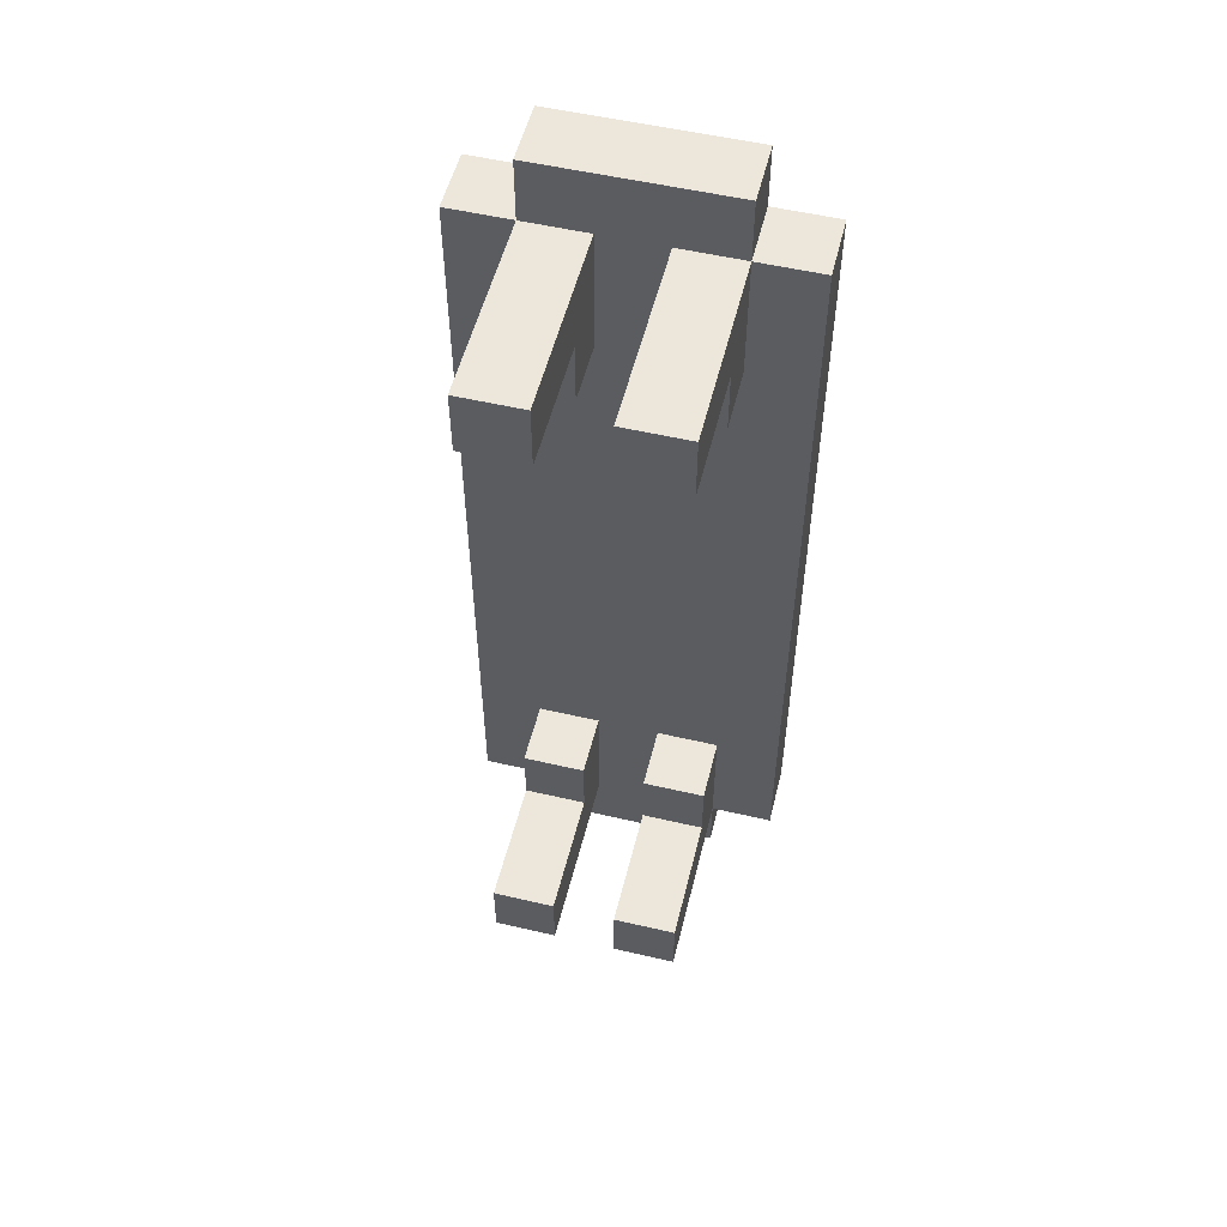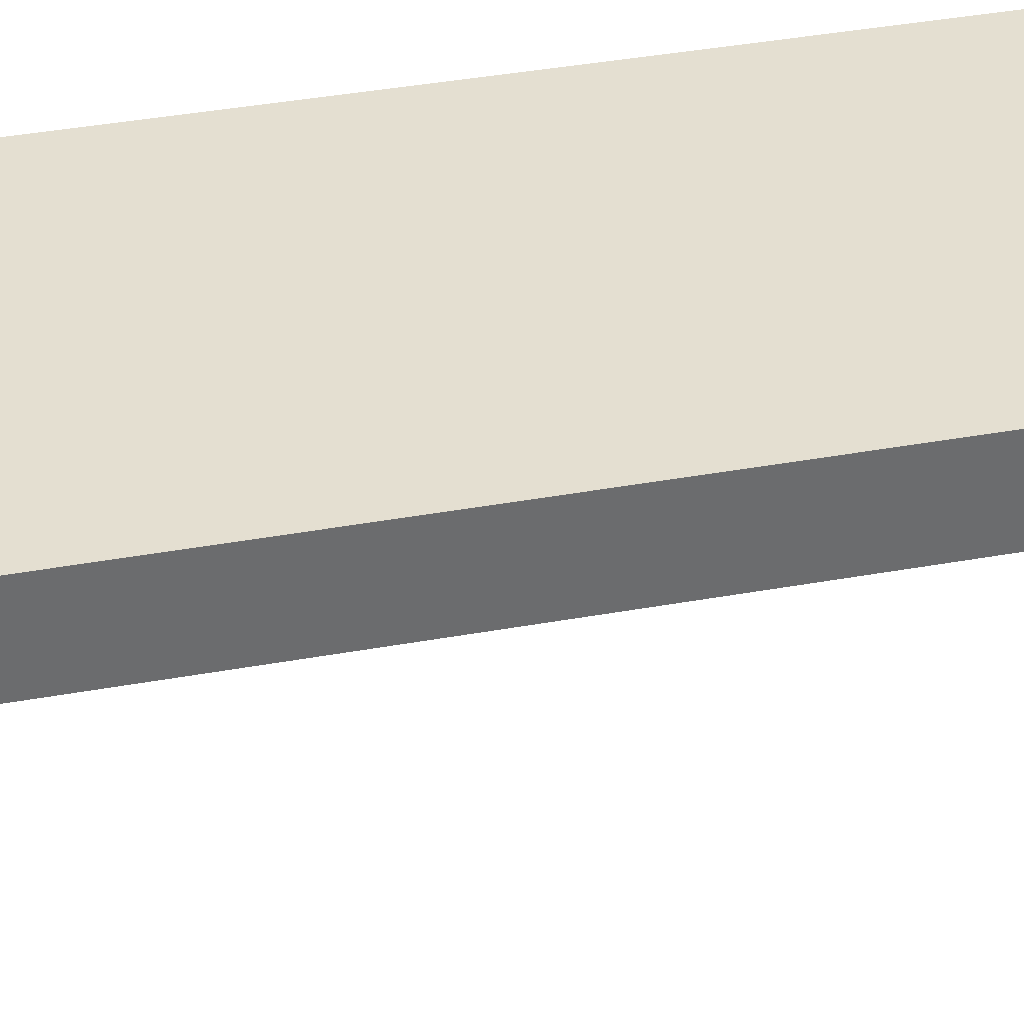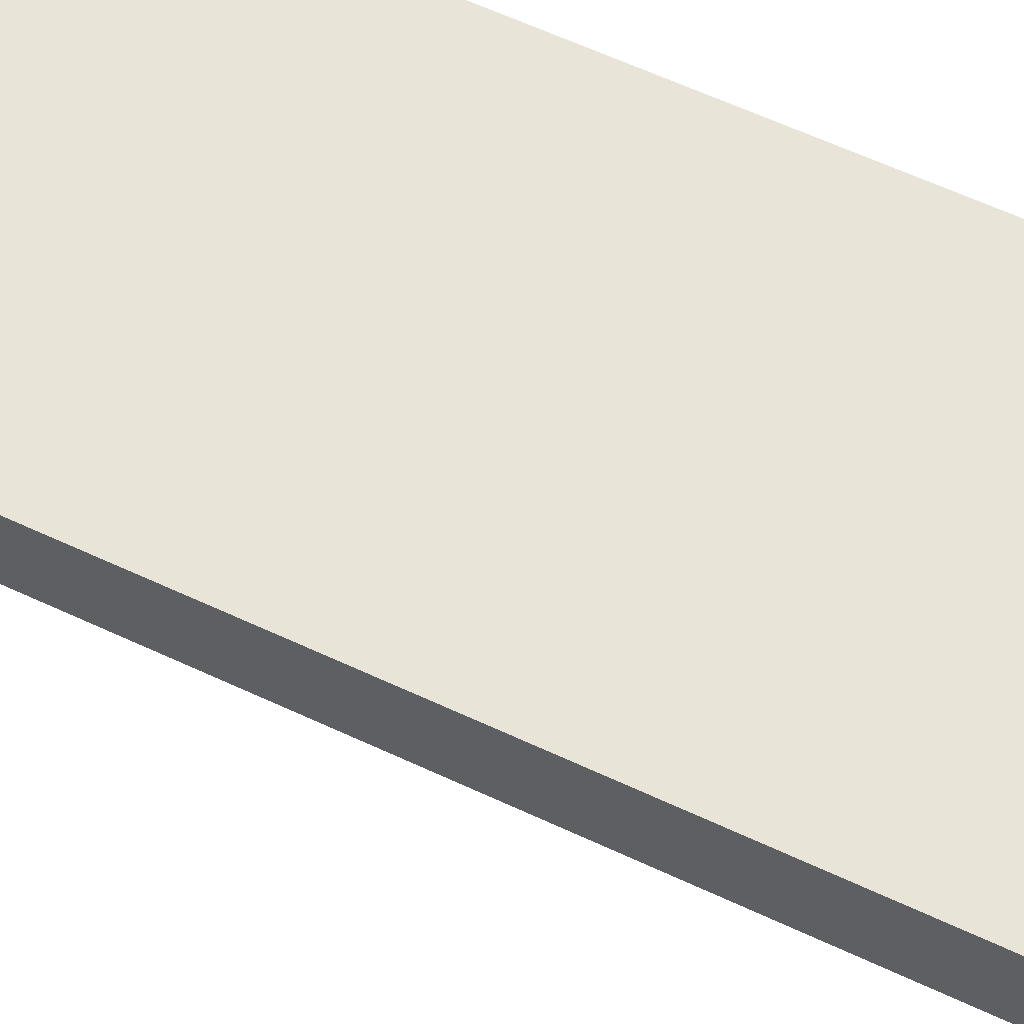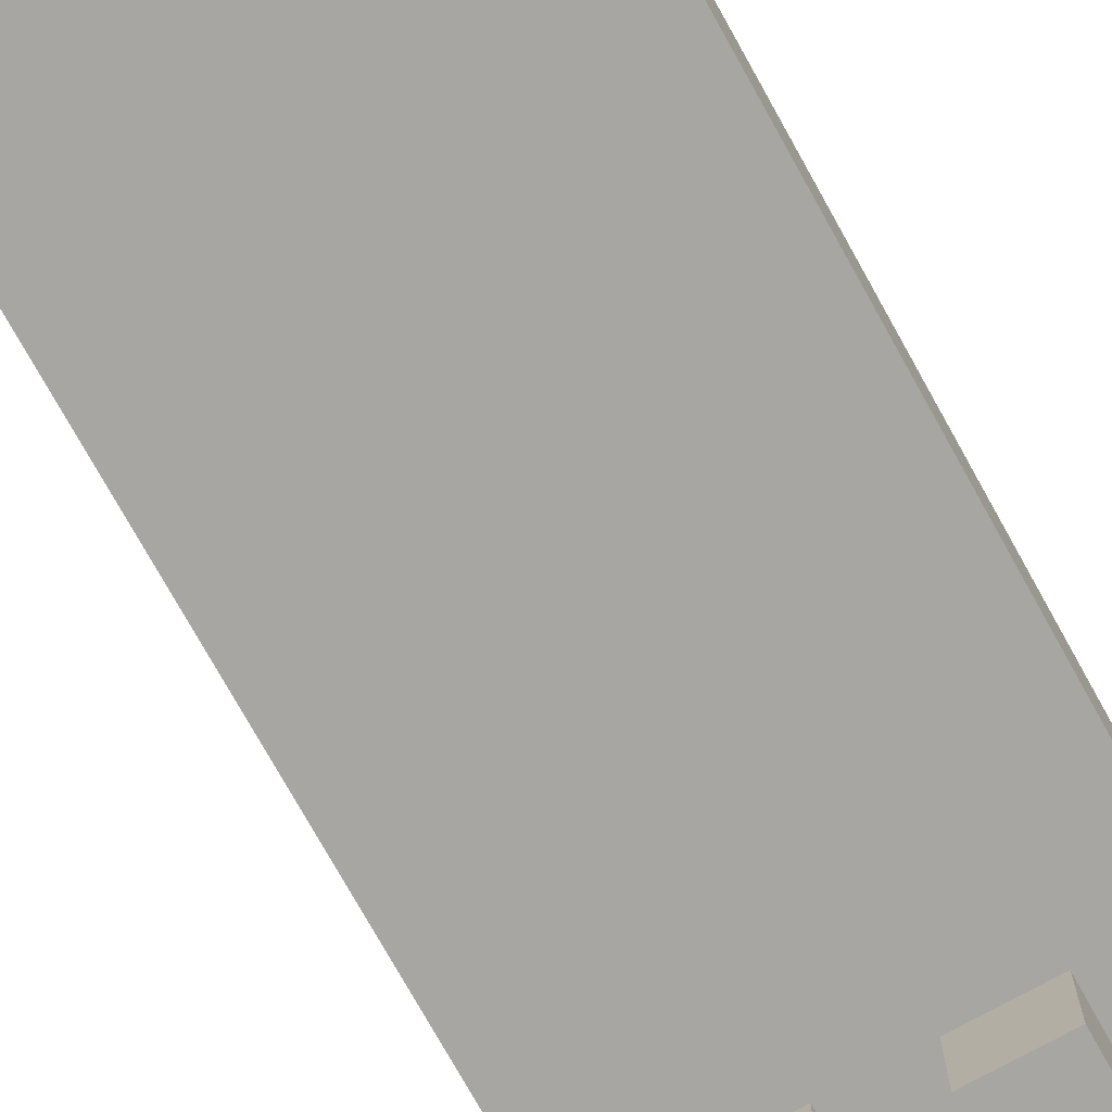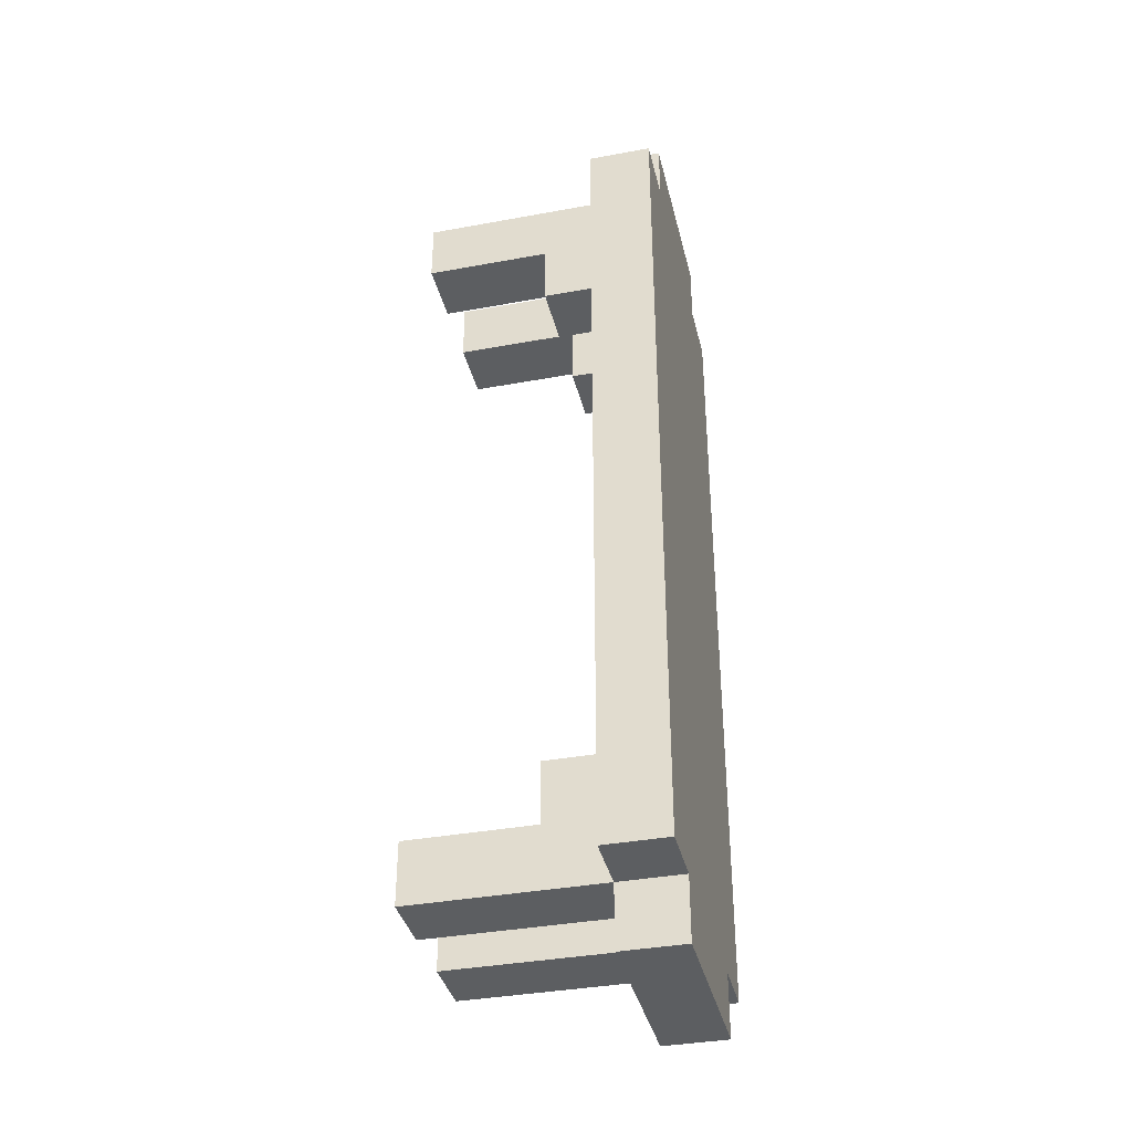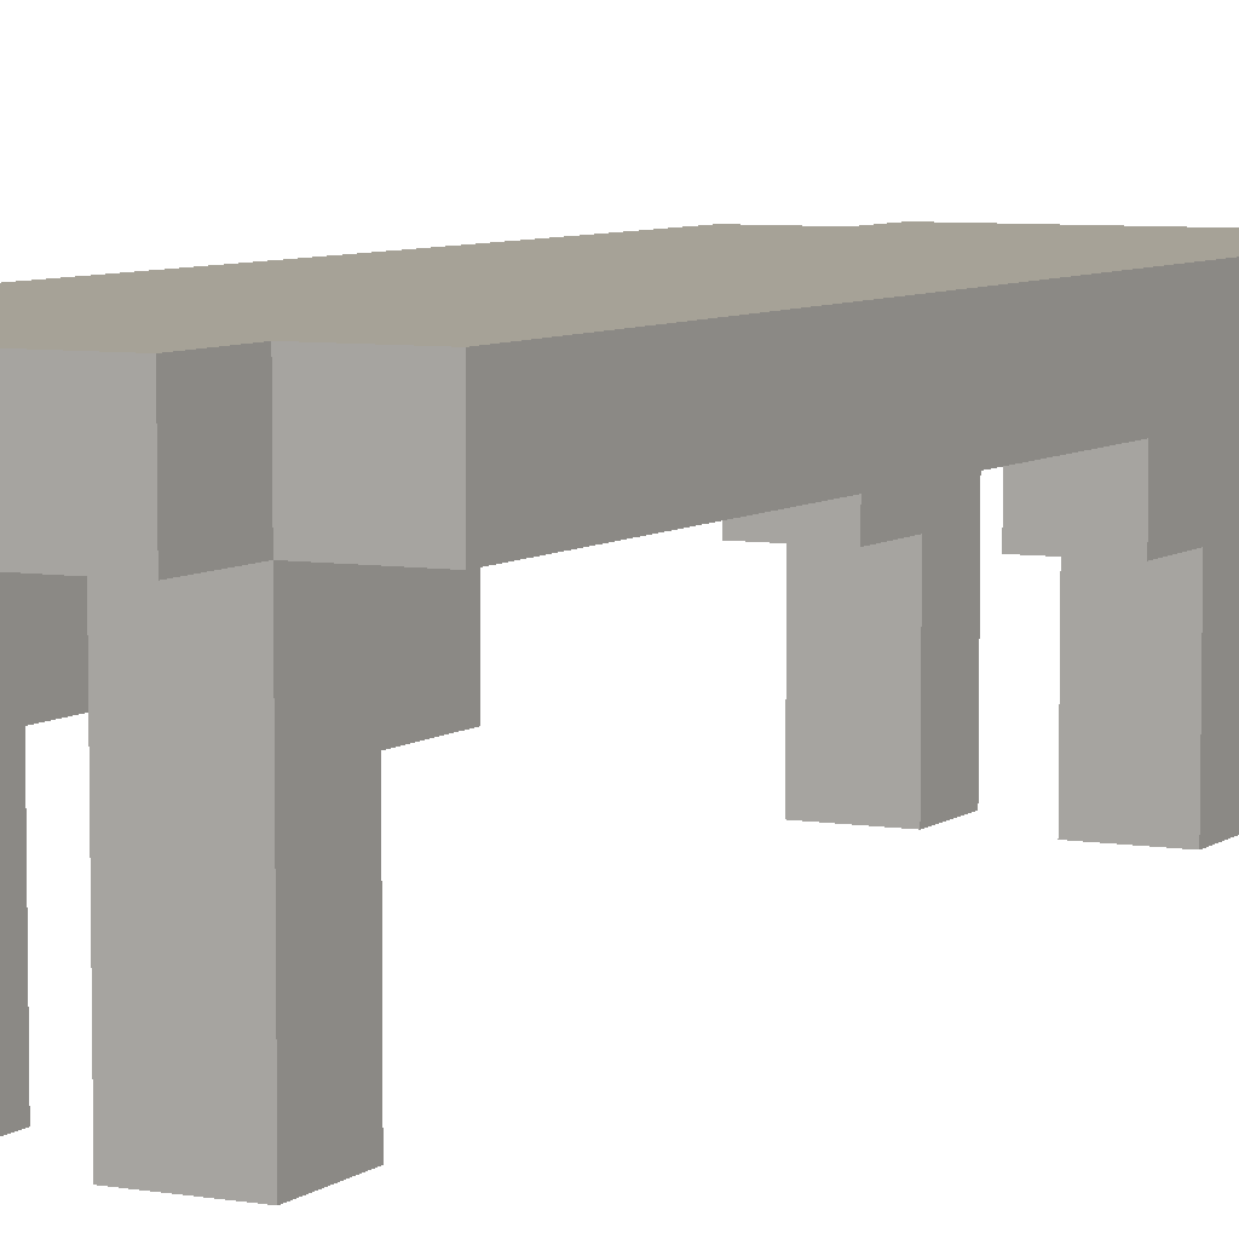
<metadata>
{"format":"obj","ext":"obj","renderer":"f3d","projection":"perspective","resolution":1024,"background":"white","views":[{"elev":53.9,"azim":13.9,"up":"+Z"},{"elev":36.8,"azim":-103.5,"up":"+Y"},{"elev":60.0,"azim":-64.2,"up":"+Y"},{"elev":-74.1,"azim":-151.0,"up":"+Y"},{"elev":-37.3,"azim":103.3,"up":"+Z"},{"elev":6.4,"azim":26.7,"up":"+Y"}]}
</metadata>
<code>
o
v -0.25 0.1 0.65
v -0.25 0.1 -0.65
v -0.25 0.2 0.65
v -0.25 0.2 -0.65
v -0.15 -0.2 0.65
v -0.15 -0.2 0.55
v -0.15 -0.2 -0.55
v -0.15 -0.2 -0.65
v -0.15 0 0.55
v -0.15 0 0.45
v -0.15 0 -0.45
v -0.15 0 -0.55
v -0.15 0.1 0.75
v -0.15 0.1 0.65
v -0.15 0.1 0.45
v -0.15 0.1 -0.45
v -0.15 0.1 -0.65
v -0.15 0.1 -0.75
v -0.15 0.2 0.75
v -0.15 0.2 0.65
v -0.15 0.2 -0.65
v -0.15 0.2 -0.75
v 0.05 -0.2 0.65
v 0.05 -0.2 0.55
v 0.05 -0.2 -0.55
v 0.05 -0.2 -0.65
v 0.05 0 0.55
v 0.05 0 0.45
v 0.05 0 -0.45
v 0.05 0 -0.55
v 0.05 0.1 0.65
v 0.05 0.1 0.45
v 0.05 0.1 -0.45
v 0.05 0.1 -0.65
v -0.05 -0.2 0.65
v -0.05 -0.2 0.55
v -0.05 -0.2 -0.55
v -0.05 -0.2 -0.65
v -0.05 0 0.55
v -0.05 0 0.45
v -0.05 0 -0.45
v -0.05 0 -0.55
v -0.05 0.1 0.65
v -0.05 0.1 0.45
v -0.05 0.1 -0.45
v -0.05 0.1 -0.65
v 0.15 -0.2 0.65
v 0.15 -0.2 0.55
v 0.15 -0.2 -0.55
v 0.15 -0.2 -0.65
v 0.15 0 0.55
v 0.15 0 0.45
v 0.15 0 -0.45
v 0.15 0 -0.55
v 0.15 0.1 0.75
v 0.15 0.1 0.65
v 0.15 0.1 0.45
v 0.15 0.1 -0.45
v 0.15 0.1 -0.65
v 0.15 0.1 -0.75
v 0.15 0.2 0.75
v 0.15 0.2 0.65
v 0.15 0.2 -0.65
v 0.15 0.2 -0.75
v 0.25 0.1 0.65
v 0.25 0.1 -0.65
v 0.25 0.2 0.65
v 0.25 0.2 -0.65
v -0.15 0.1 0.75
v -0.15 0.2 0.75
v 0.15 0.1 0.75
v 0.15 0.2 0.75
v -0.25 0.1 0.65
v -0.25 0.2 0.65
v -0.15 -0.2 0.65
v -0.15 0.1 0.65
v -0.15 0.2 0.65
v -0.05 -0.2 0.65
v -0.05 0.1 0.65
v 0.05 -0.2 0.65
v 0.05 0.1 0.65
v 0.15 -0.2 0.65
v 0.15 0.1 0.65
v 0.15 0.2 0.65
v 0.25 0.1 0.65
v 0.25 0.2 0.65
v -0.15 0 -0.45
v -0.15 0.1 -0.45
v -0.05 0 -0.45
v -0.05 0.1 -0.45
v 0.05 0 -0.45
v 0.05 0.1 -0.45
v 0.15 0 -0.45
v 0.15 0.1 -0.45
v -0.15 -0.2 -0.55
v -0.15 0 -0.55
v -0.05 -0.2 -0.55
v -0.05 0 -0.55
v 0.05 -0.2 -0.55
v 0.05 0 -0.55
v 0.15 -0.2 -0.55
v 0.15 0 -0.55
v -0.15 -0.2 0.55
v -0.15 0 0.55
v -0.05 -0.2 0.55
v -0.05 0 0.55
v 0.05 -0.2 0.55
v 0.05 0 0.55
v 0.15 -0.2 0.55
v 0.15 0 0.55
v -0.15 0 0.45
v -0.15 0.1 0.45
v -0.05 0 0.45
v -0.05 0.1 0.45
v 0.05 0 0.45
v 0.05 0.1 0.45
v 0.15 0 0.45
v 0.15 0.1 0.45
v -0.25 0.1 -0.65
v -0.25 0.2 -0.65
v -0.15 -0.2 -0.65
v -0.15 0.1 -0.65
v -0.15 0.2 -0.65
v -0.05 -0.2 -0.65
v -0.05 0.1 -0.65
v 0.05 -0.2 -0.65
v 0.05 0.1 -0.65
v 0.15 -0.2 -0.65
v 0.15 0.1 -0.65
v 0.15 0.2 -0.65
v 0.25 0.1 -0.65
v 0.25 0.2 -0.65
v -0.15 0.1 -0.75
v -0.15 0.2 -0.75
v 0.15 0.1 -0.75
v 0.15 0.2 -0.75
v -0.15 -0.2 0.65
v -0.05 -0.2 0.65
v 0.05 -0.2 0.65
v 0.15 -0.2 0.65
v -0.15 -0.2 0.55
v -0.05 -0.2 0.55
v 0.05 -0.2 0.55
v 0.15 -0.2 0.55
v -0.15 -0.2 -0.55
v -0.05 -0.2 -0.55
v 0.05 -0.2 -0.55
v 0.15 -0.2 -0.55
v -0.15 -0.2 -0.65
v -0.05 -0.2 -0.65
v 0.05 -0.2 -0.65
v 0.15 -0.2 -0.65
v -0.15 0 0.55
v -0.05 0 0.55
v 0.05 0 0.55
v 0.15 0 0.55
v -0.15 0 0.45
v -0.05 0 0.45
v 0.05 0 0.45
v 0.15 0 0.45
v -0.15 0 -0.45
v -0.05 0 -0.45
v 0.05 0 -0.45
v 0.15 0 -0.45
v -0.15 0 -0.55
v -0.05 0 -0.55
v 0.05 0 -0.55
v 0.15 0 -0.55
v -0.15 0.1 0.75
v 0.15 0.1 0.75
v -0.25 0.1 0.65
v -0.15 0.1 0.65
v -0.05 0.1 0.65
v 0.05 0.1 0.65
v 0.15 0.1 0.65
v 0.25 0.1 0.65
v -0.15 0.1 0.45
v -0.05 0.1 0.45
v 0.05 0.1 0.45
v 0.15 0.1 0.45
v -0.15 0.1 -0.45
v -0.05 0.1 -0.45
v 0.05 0.1 -0.45
v 0.15 0.1 -0.45
v -0.25 0.1 -0.65
v -0.15 0.1 -0.65
v -0.05 0.1 -0.65
v 0.05 0.1 -0.65
v 0.15 0.1 -0.65
v 0.25 0.1 -0.65
v -0.15 0.1 -0.75
v 0.15 0.1 -0.75
v -0.15 0.2 0.75
v 0.15 0.2 0.75
v -0.25 0.2 0.65
v -0.15 0.2 0.65
v 0.15 0.2 0.65
v 0.25 0.2 0.65
v -0.25 0.2 -0.65
v -0.15 0.2 -0.65
v 0.15 0.2 -0.65
v 0.25 0.2 -0.65
v -0.15 0.2 -0.75
v 0.15 0.2 -0.75
f 3 2 1
f 4 2 3
f 9 6 5
f 12 8 7
f 14 10 9
f 14 9 5
f 15 10 14
f 16 12 11
f 17 8 12
f 17 12 16
f 19 14 13
f 20 14 19
f 21 18 17
f 22 18 21
f 27 24 23
f 30 26 25
f 31 28 27
f 31 27 23
f 32 28 31
f 33 30 29
f 34 26 30
f 34 30 33
f 35 36 39
f 37 38 42
f 39 40 43
f 35 39 43
f 43 40 44
f 41 42 45
f 42 38 46
f 45 42 46
f 47 48 51
f 49 50 54
f 51 52 56
f 47 51 56
f 56 52 57
f 53 54 58
f 54 50 59
f 58 54 59
f 55 56 61
f 61 56 62
f 59 60 63
f 63 60 64
f 65 66 67
f 67 66 68
f 71 70 69
f 72 70 71
f 76 74 73
f 77 74 76
f 78 76 75
f 79 76 78
f 82 81 80
f 83 81 82
f 85 84 83
f 86 84 85
f 89 88 87
f 90 88 89
f 93 92 91
f 94 92 93
f 97 96 95
f 98 96 97
f 101 100 99
f 102 100 101
f 103 104 105
f 105 104 106
f 107 108 109
f 109 108 110
f 111 112 113
f 113 112 114
f 115 116 117
f 117 116 118
f 119 120 122
f 122 120 123
f 121 122 124
f 124 122 125
f 126 127 128
f 128 127 129
f 129 130 131
f 131 130 132
f 133 134 135
f 135 134 136
f 141 138 137
f 142 138 141
f 143 140 139
f 144 140 143
f 149 146 145
f 150 146 149
f 151 148 147
f 152 148 151
f 157 154 153
f 158 154 157
f 159 156 155
f 160 156 159
f 165 162 161
f 166 162 165
f 167 164 163
f 168 164 167
f 172 170 169
f 173 170 172
f 174 170 173
f 175 170 174
f 177 172 171
f 178 174 173
f 179 174 178
f 180 176 175
f 181 179 178
f 181 180 179
f 181 177 171
f 181 178 177
f 182 180 181
f 183 180 182
f 184 176 180
f 184 180 183
f 185 181 171
f 186 181 185
f 187 183 182
f 188 183 187
f 189 176 184
f 190 176 189
f 191 188 187
f 191 189 188
f 191 187 186
f 192 189 191
f 193 194 196
f 196 194 197
f 195 196 199
f 197 198 199
f 196 197 199
f 199 198 200
f 200 198 201
f 201 198 202
f 200 201 203
f 203 201 204

</code>
